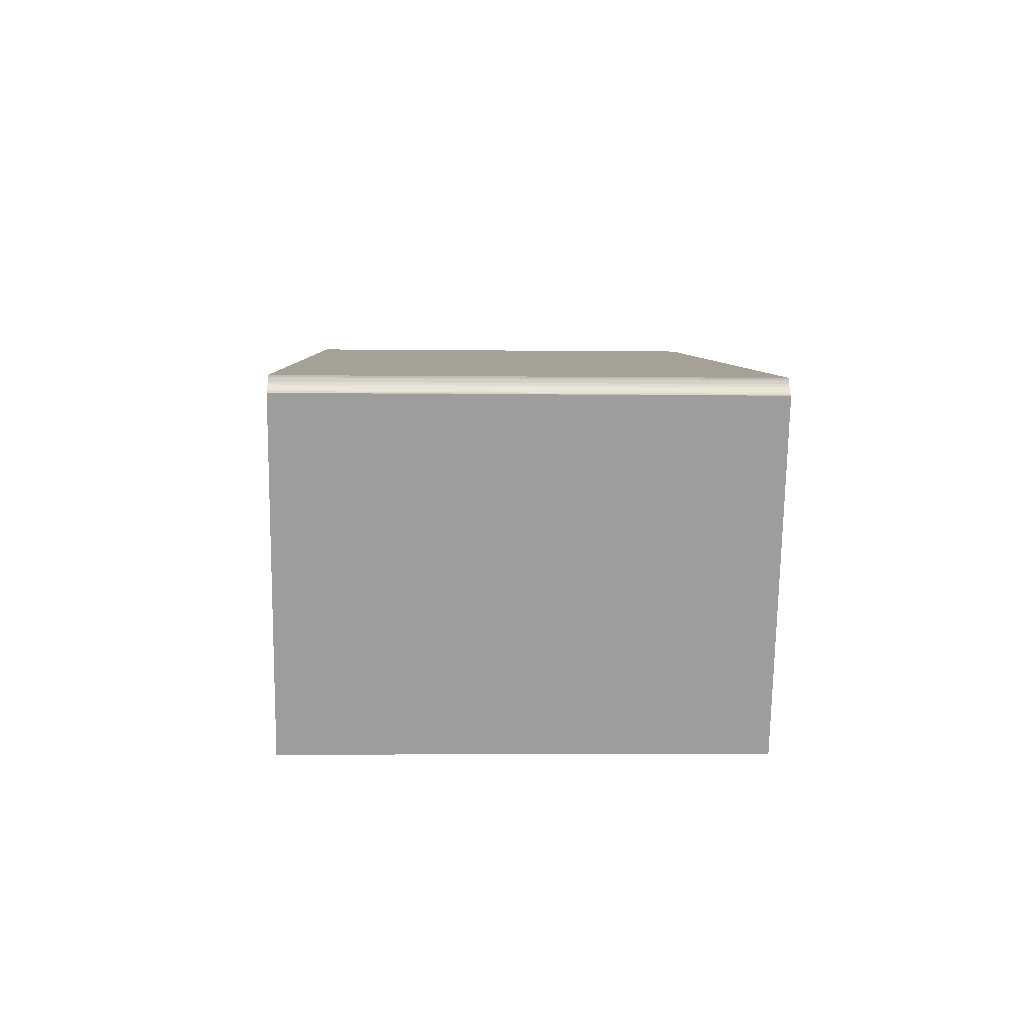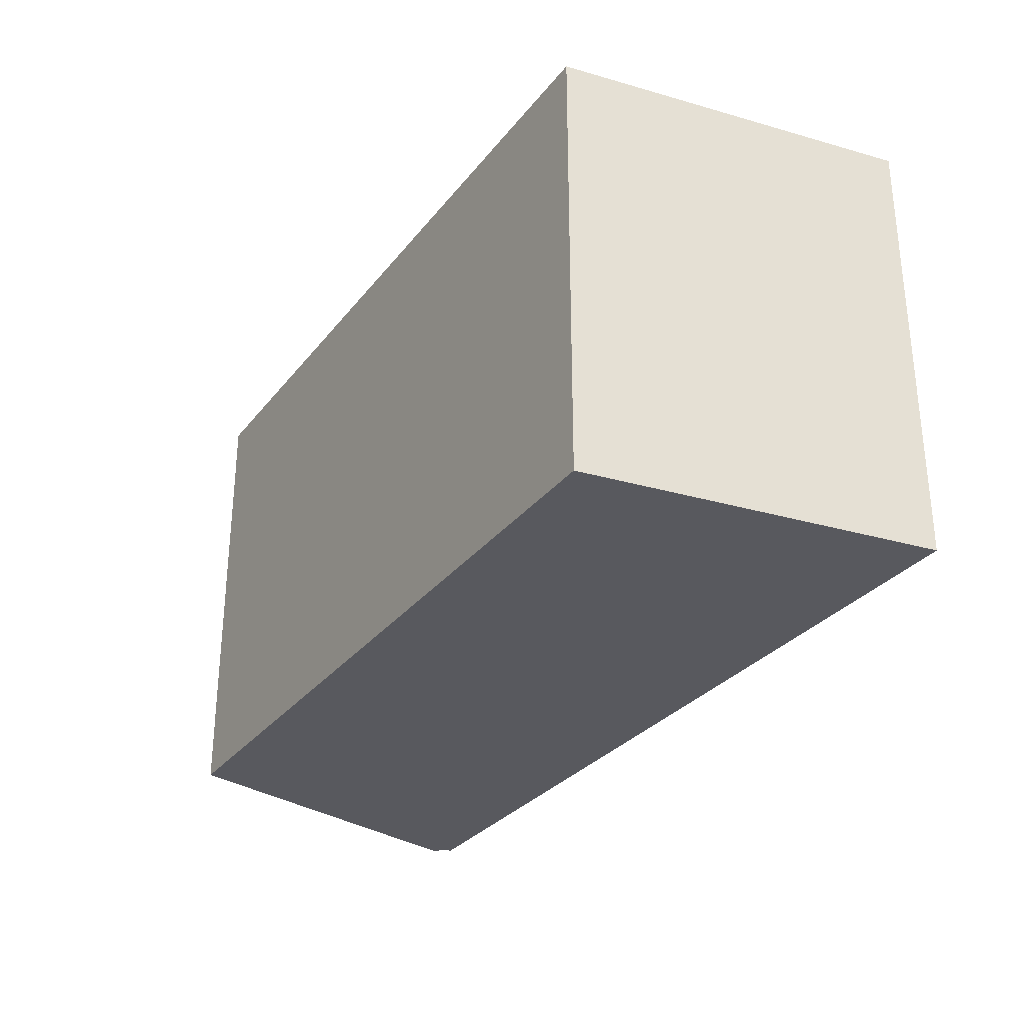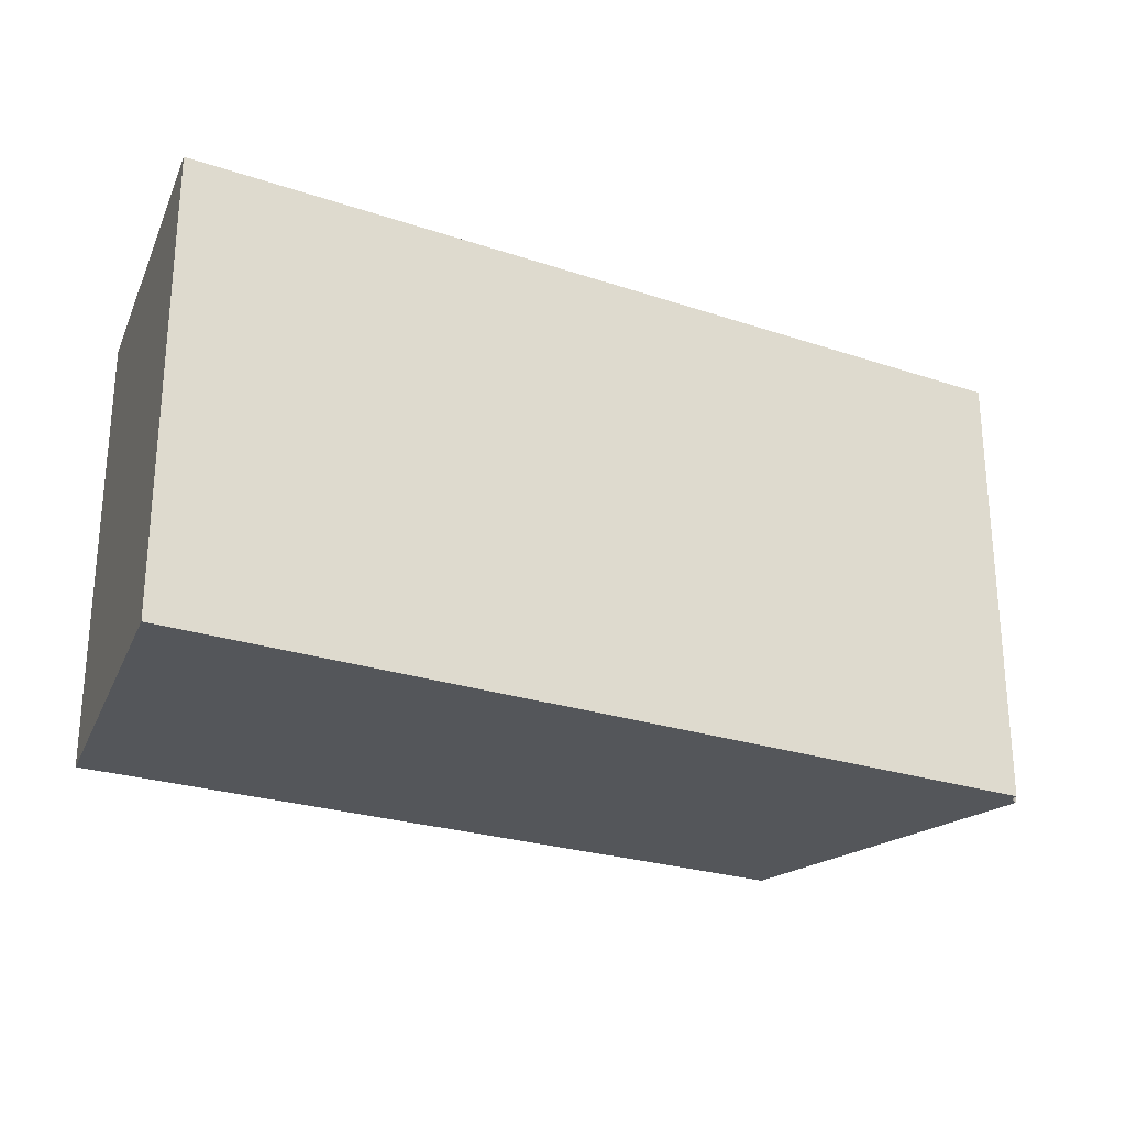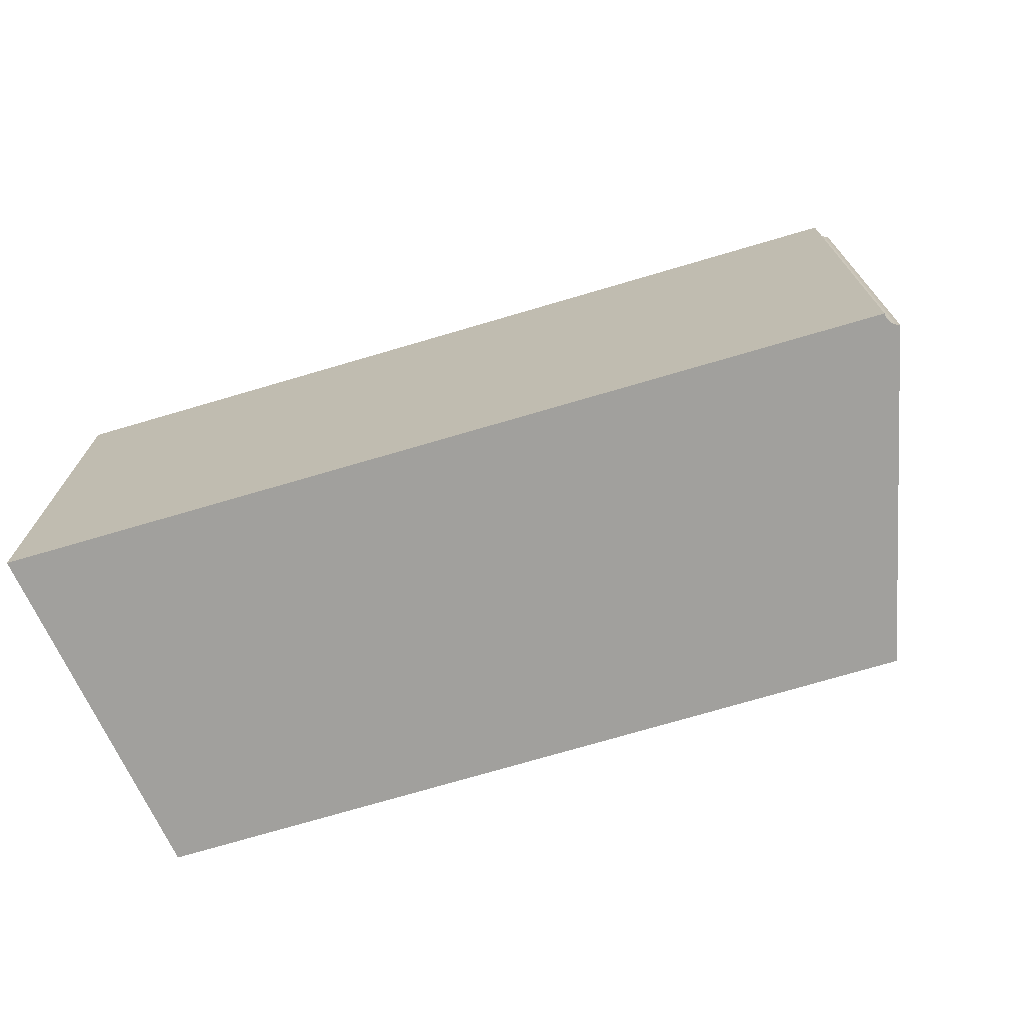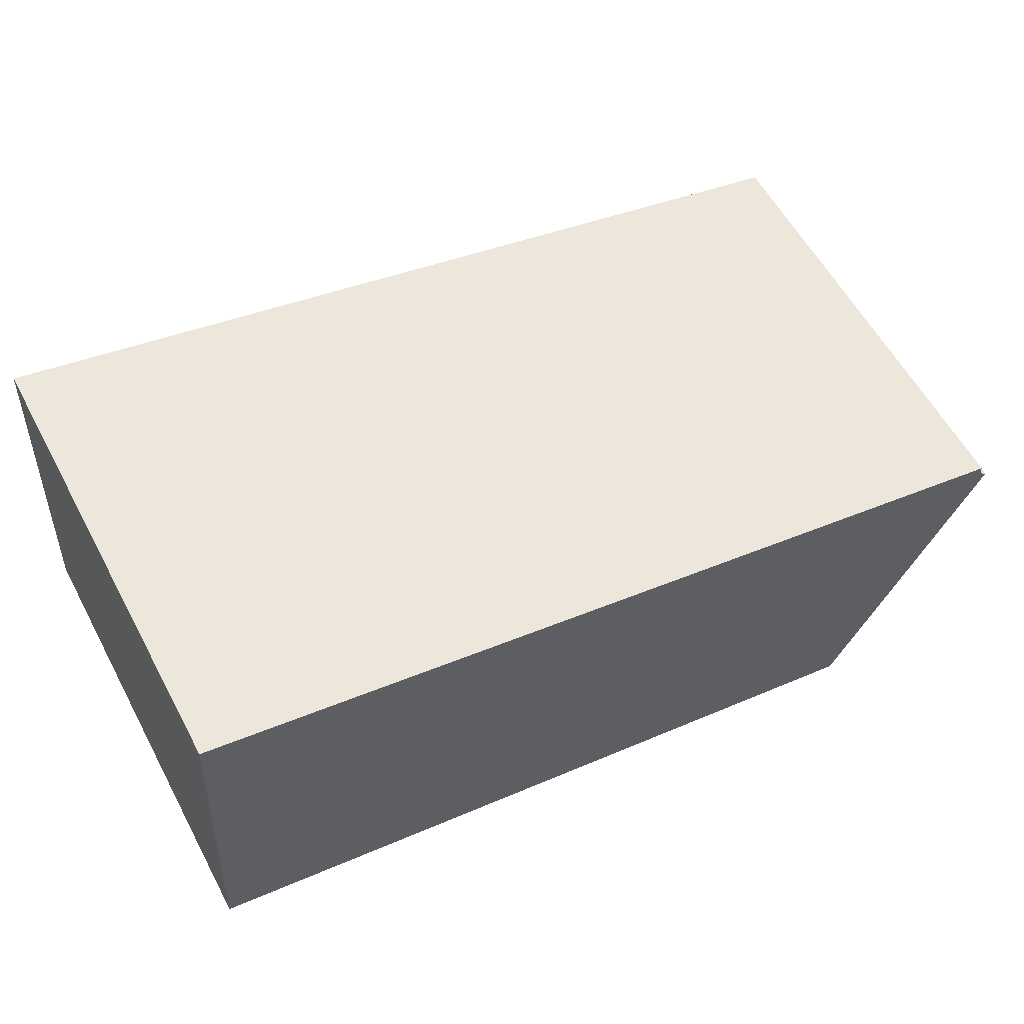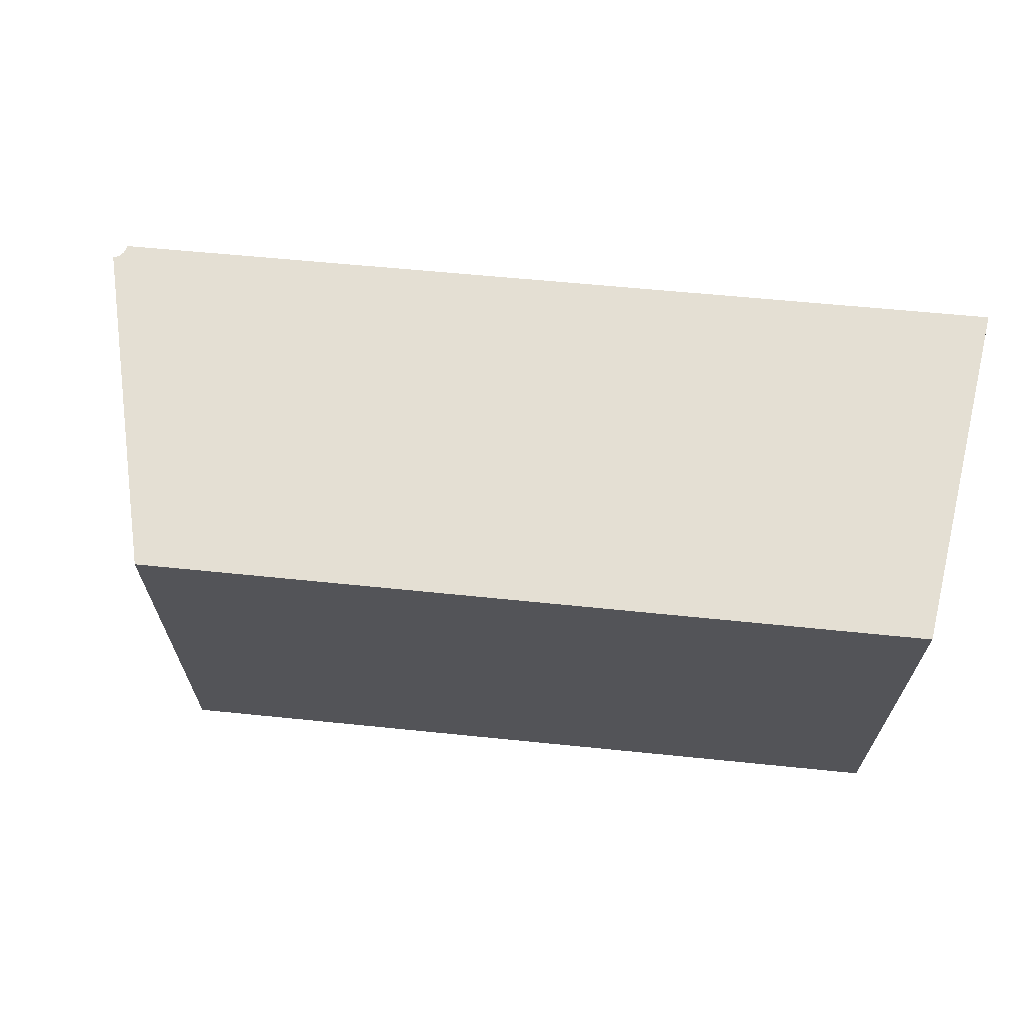
<metadata>
{"format":"obj","ext":"obj","renderer":"f3d","projection":"perspective","resolution":1024,"background":"white","views":[{"elev":-5.4,"azim":88.0,"up":"+Z"},{"elev":-30.3,"azim":-109.7,"up":"+Y"},{"elev":-25.5,"azim":-16.8,"up":"+Y"},{"elev":-71.6,"azim":27.9,"up":"+Y"},{"elev":58.5,"azim":-28.1,"up":"+Z"},{"elev":66.4,"azim":-163.1,"up":"+Y"}]}
</metadata>
<code>
v -2.967 -0.1639 2.864
v -3.024 -0.1639 2.876
v -3.023 -0.1639 2.903
v -2.957 -0.1639 2.889
v -2.957 -0.1639 2.889
v -2.957 -0.1639 2.889
v -2.957 -0.1639 2.889
v -2.956 -0.1639 2.889
v -2.956 -0.1639 2.889
v -2.956 -0.1639 2.888
v -2.956 -0.1639 2.888
v -2.956 -0.1639 2.888
v -2.956 -0.1639 2.888
v -3.023 -0.1986 2.903
v -3.024 -0.1986 2.876
v -2.967 -0.1986 2.864
v -2.957 -0.1986 2.889
v -2.957 -0.1986 2.889
v -2.957 -0.1986 2.889
v -2.957 -0.1986 2.889
v -2.956 -0.1986 2.889
v -2.956 -0.1986 2.889
v -2.956 -0.1986 2.888
v -2.956 -0.1986 2.888
v -2.956 -0.1986 2.888
v -2.956 -0.1986 2.888
v -3.024 -0.1986 2.876
v -3.023 -0.1986 2.903
v -3.023 -0.1639 2.903
v -3.024 -0.1639 2.876
v -2.967 -0.1986 2.864
v -3.024 -0.1986 2.876
v -3.024 -0.1639 2.876
v -2.967 -0.1639 2.864
v -2.956 -0.1986 2.888
v -2.967 -0.1986 2.864
v -2.967 -0.1639 2.864
v -2.956 -0.1639 2.888
v -3.023 -0.1986 2.903
v -2.957 -0.1986 2.889
v -2.957 -0.1639 2.889
v -3.023 -0.1639 2.903
f 1 2 3
f 1 4 5
f 4 1 3
f 1 5 6
f 7 4 3
f 1 6 8
f 1 8 9
f 1 9 10
f 1 10 11
f 1 11 12
f 13 1 12
f 14 15 16
f 17 18 16
f 14 16 18
f 19 17 16
f 20 14 18
f 21 19 16
f 22 21 16
f 23 22 16
f 24 23 16
f 25 24 16
f 26 25 16
f 27 28 29
f 27 29 30
f 31 32 33
f 31 33 34
f 35 36 37
f 35 37 38
f 25 26 13
f 25 13 12
f 24 25 12
f 24 12 11
f 23 24 11
f 23 11 10
f 22 23 10
f 22 10 9
f 21 22 9
f 21 9 8
f 19 21 8
f 19 8 6
f 17 19 6
f 17 6 5
f 18 17 5
f 18 5 4
f 20 18 4
f 20 4 7
f 39 40 41
f 39 41 42

</code>
